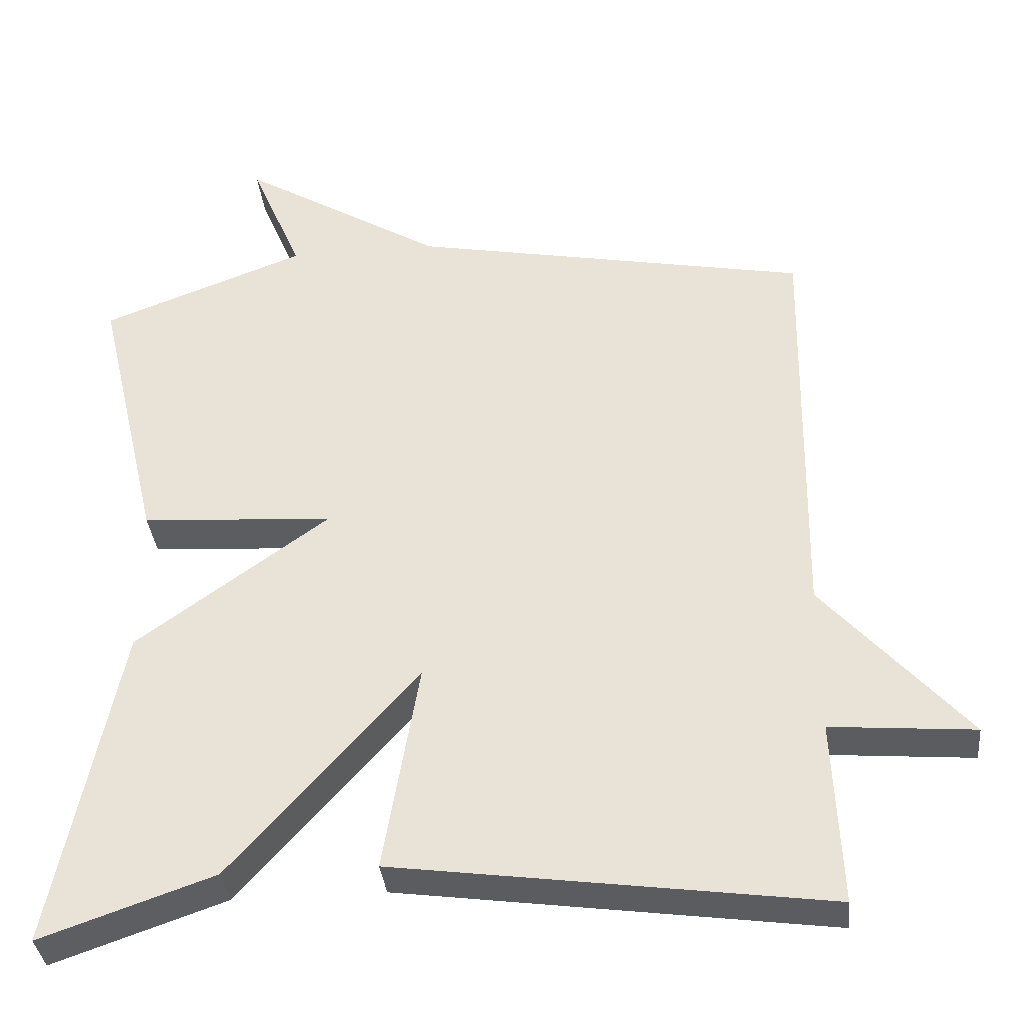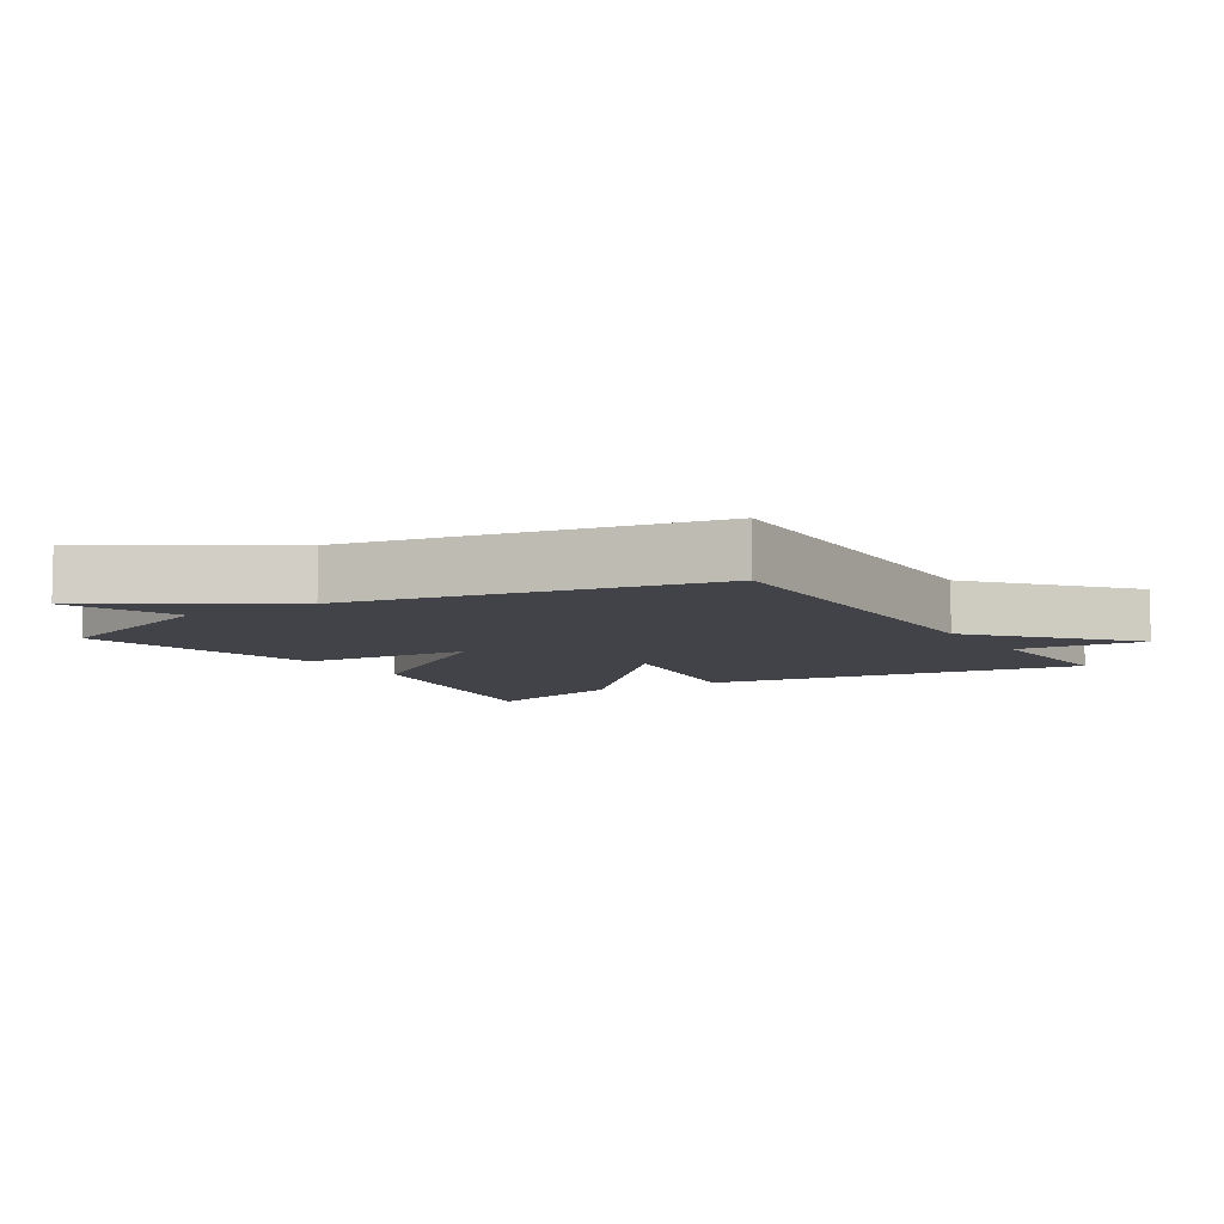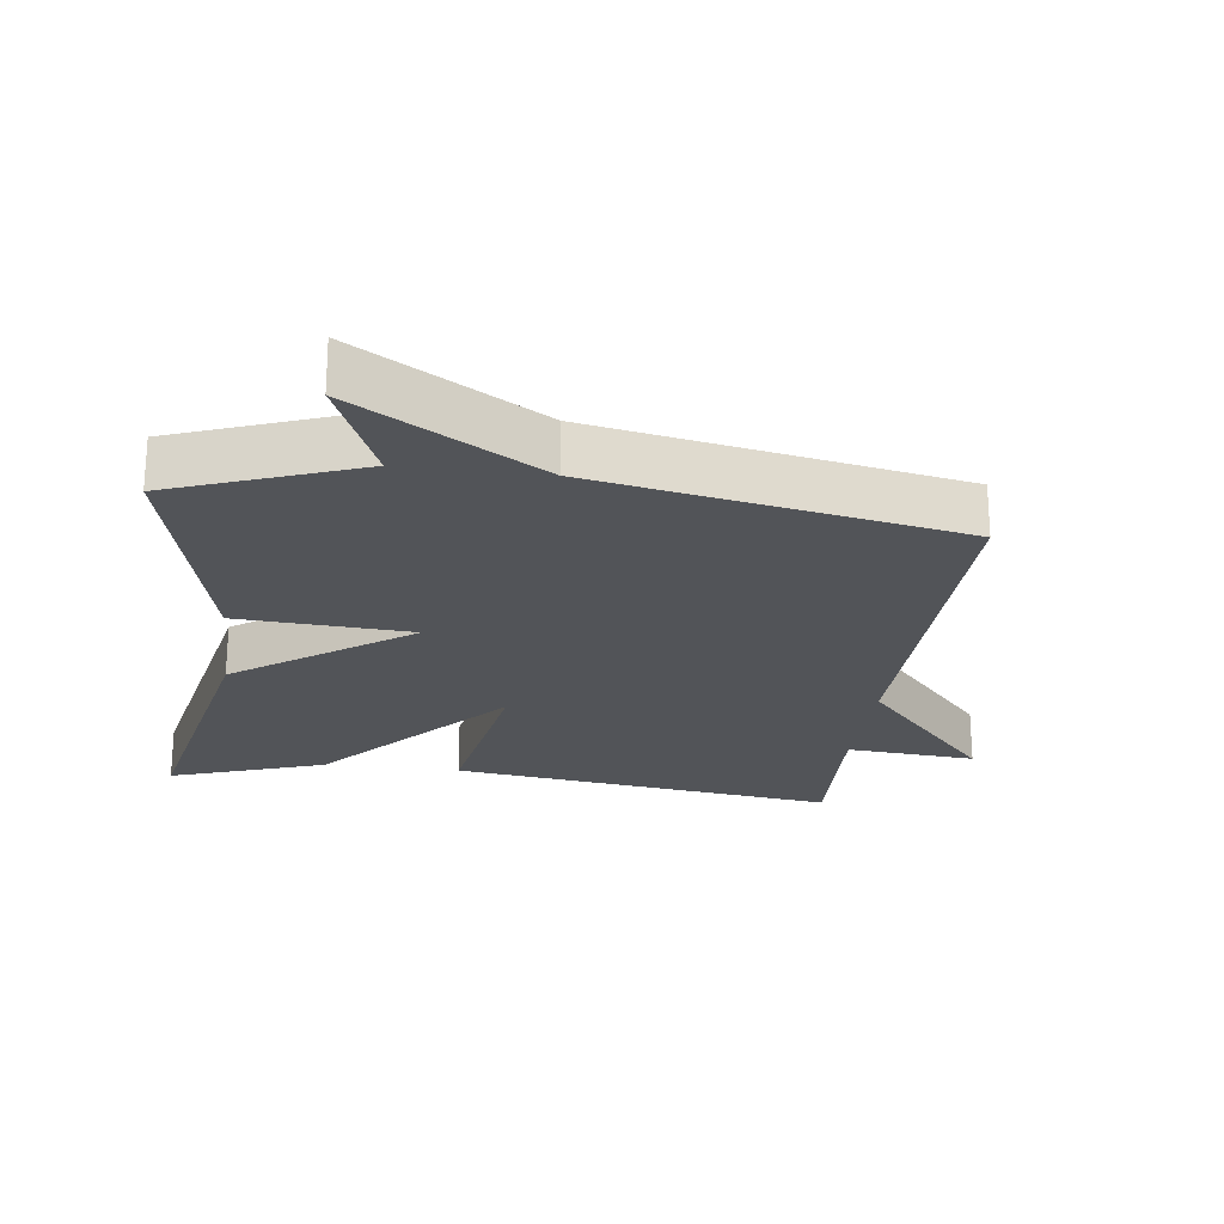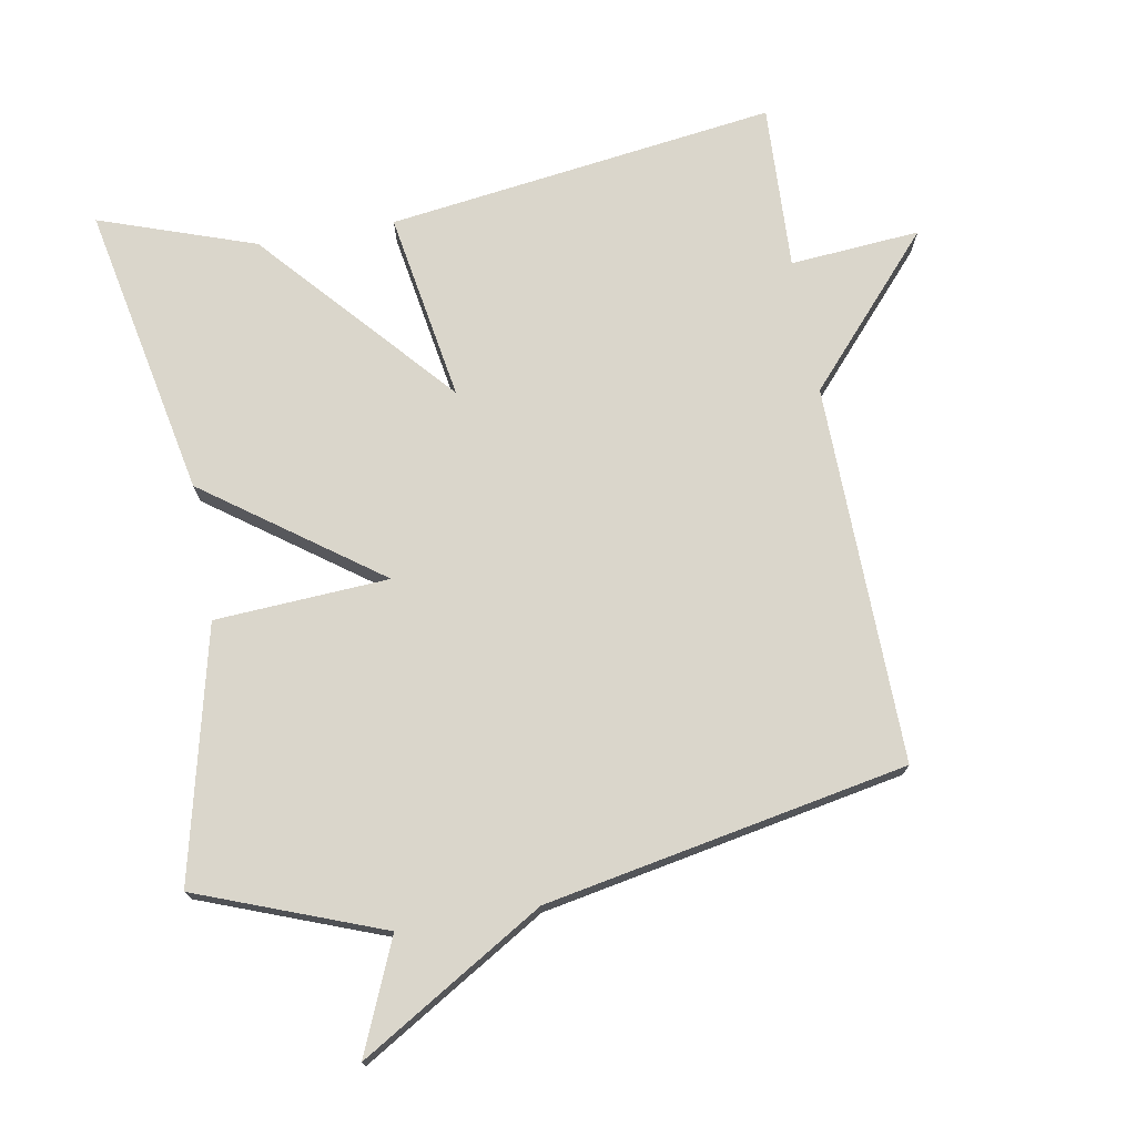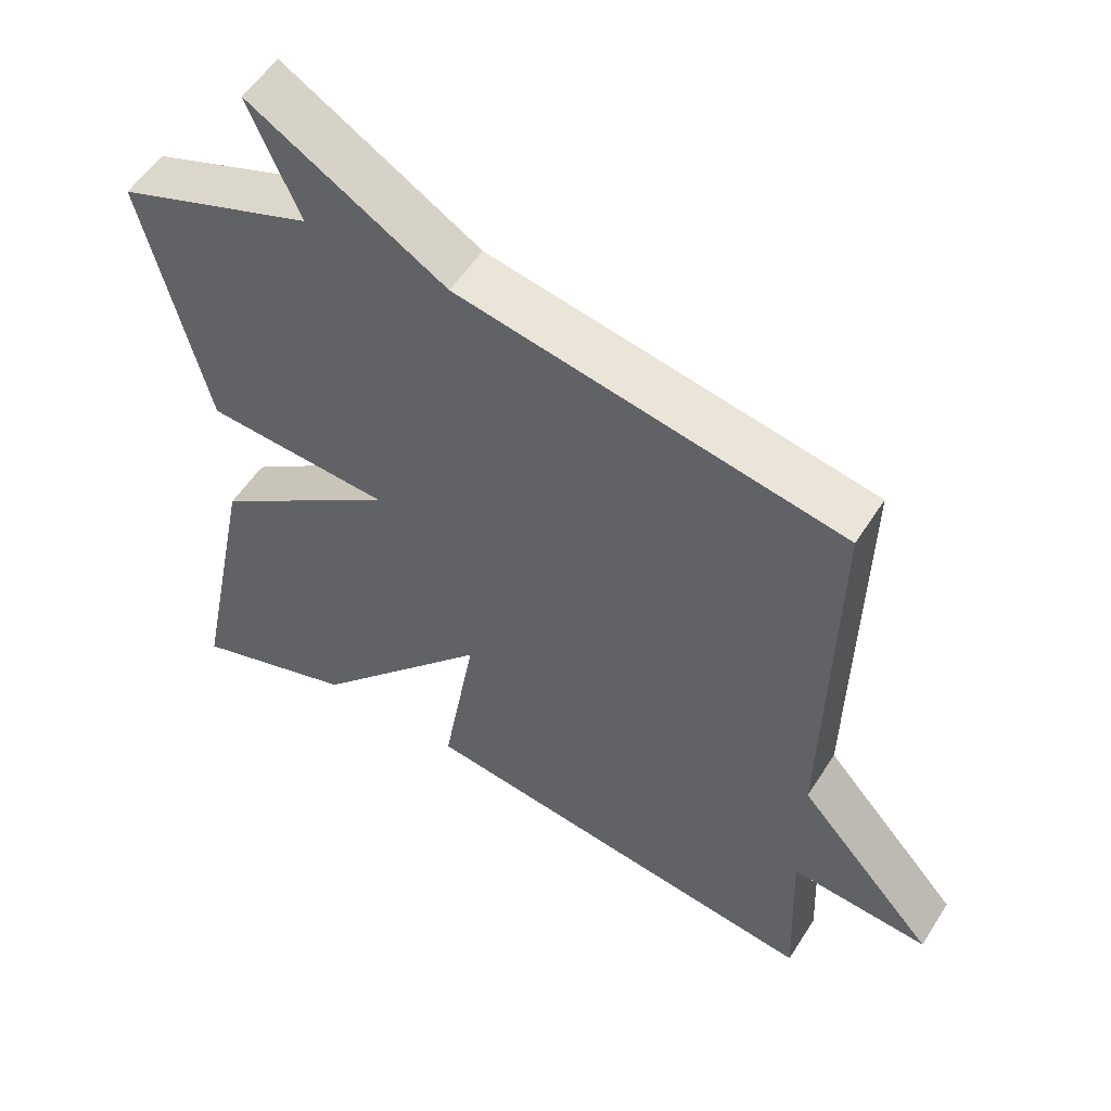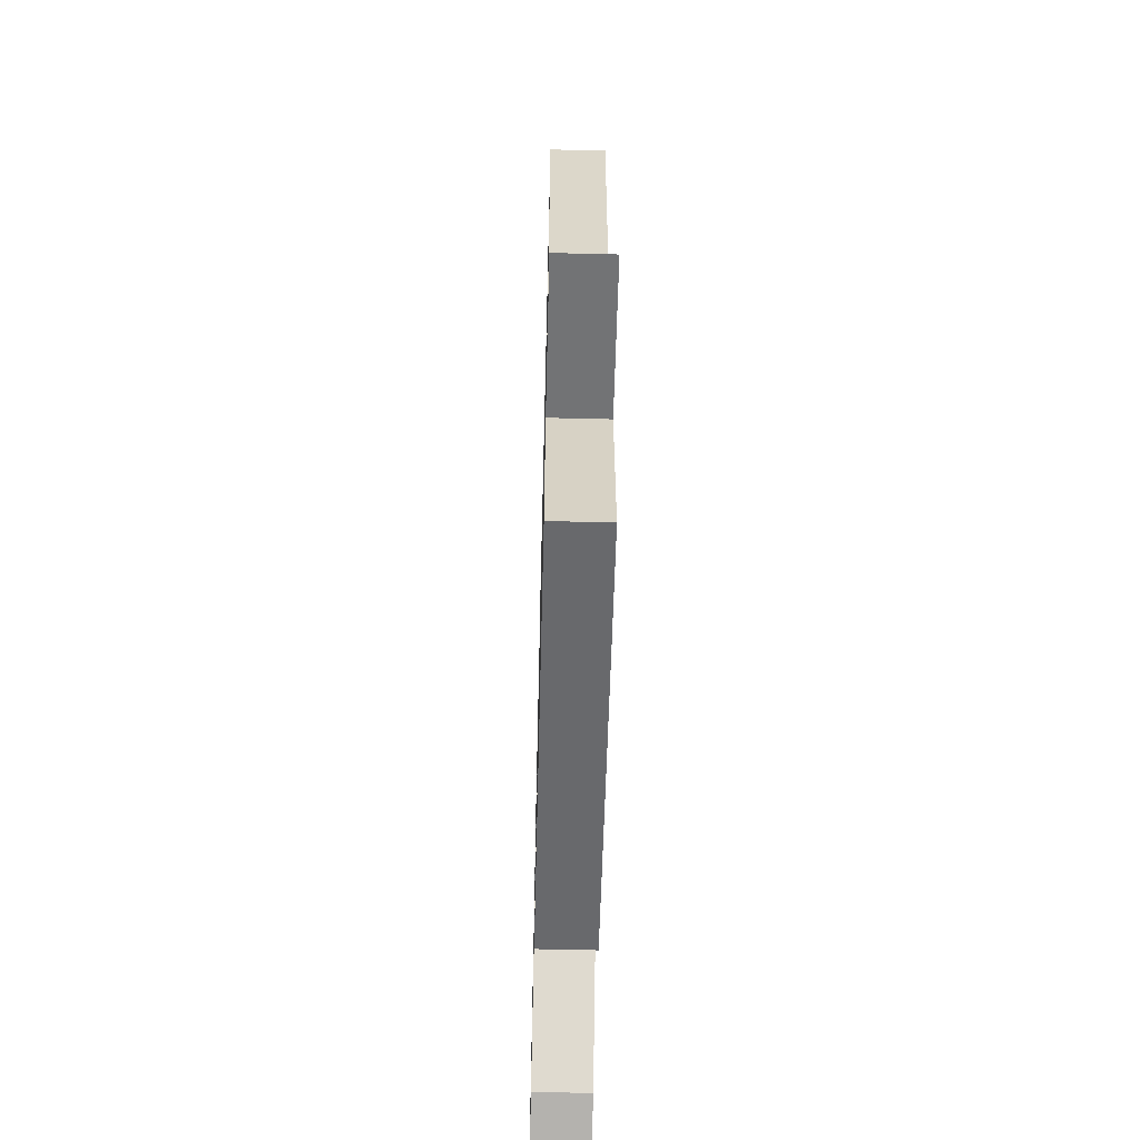
<metadata>
{"format":"obj","ext":"obj","renderer":"f3d","projection":"perspective","resolution":1024,"background":"white","views":[{"elev":-35.9,"azim":6.0,"up":"+Z"},{"elev":-7.6,"azim":31.7,"up":"+Y"},{"elev":-22.9,"azim":-7.3,"up":"+Y"},{"elev":73.8,"azim":-10.0,"up":"+Y"},{"elev":54.5,"azim":31.8,"up":"+Z"},{"elev":-60.6,"azim":88.6,"up":"+Z"}]}
</metadata>
<code>
v 0.5 0.07 0.5
v 0.49 0.07 -0.056
v 0.681 0.07 -0.272
v 0.49 0.07 -0.256
v 0.5 0.07 -0.5
v -0.071 0.07 -0.421
v -0.024 0.07 -0.143
v -0.271 0.07 -0.421
v -0.5 0.07 -0.5
v -0.413 0.07 -0.069
v -0.158 0.07 0.115
v -0.413 0.07 0.131
v -0.5 0.07 0.5
v -0.229 0.07 0.602
v -0.298 0.07 0.765
v -0.029 0.07 0.602
v 0.5 0 0.5
v 0.49 0 -0.056
v 0.681 0 -0.272
v 0.49 0 -0.256
v 0.5 0 -0.5
v -0.071 0 -0.421
v -0.024 0 -0.143
v -0.271 0 -0.421
v -0.5 0 -0.5
v -0.413 0 -0.069
v -0.158 0 0.115
v -0.413 0 0.131
v -0.5 0 0.5
v -0.229 0 0.602
v -0.298 0 0.765
v -0.029 0 0.602
f 14 15 16
f 14 16 1
f 13 14 1
f 12 13 1
f 11 12 1
f 10 11 1
f 9 10 1
f 8 9 1
f 7 8 1
f 4 5 6 7
f 2 3 4 7
f 1 2 7
f 32 31 30
f 17 32 30
f 17 30 29
f 17 29 28
f 17 28 27
f 17 27 26
f 17 26 25
f 17 25 24
f 17 24 23
f 23 22 21 20
f 23 20 19 18
f 23 18 17
f 1 17 18 2
f 2 18 19 3
f 3 19 20 4
f 4 20 21 5
f 5 21 22 6
f 6 22 23 7
f 7 23 24 8
f 8 24 25 9
f 9 25 26 10
f 10 26 27 11
f 11 27 28 12
f 12 28 29 13
f 13 29 30 14
f 14 30 31 15
f 15 31 32 16
f 16 32 17 1

</code>
